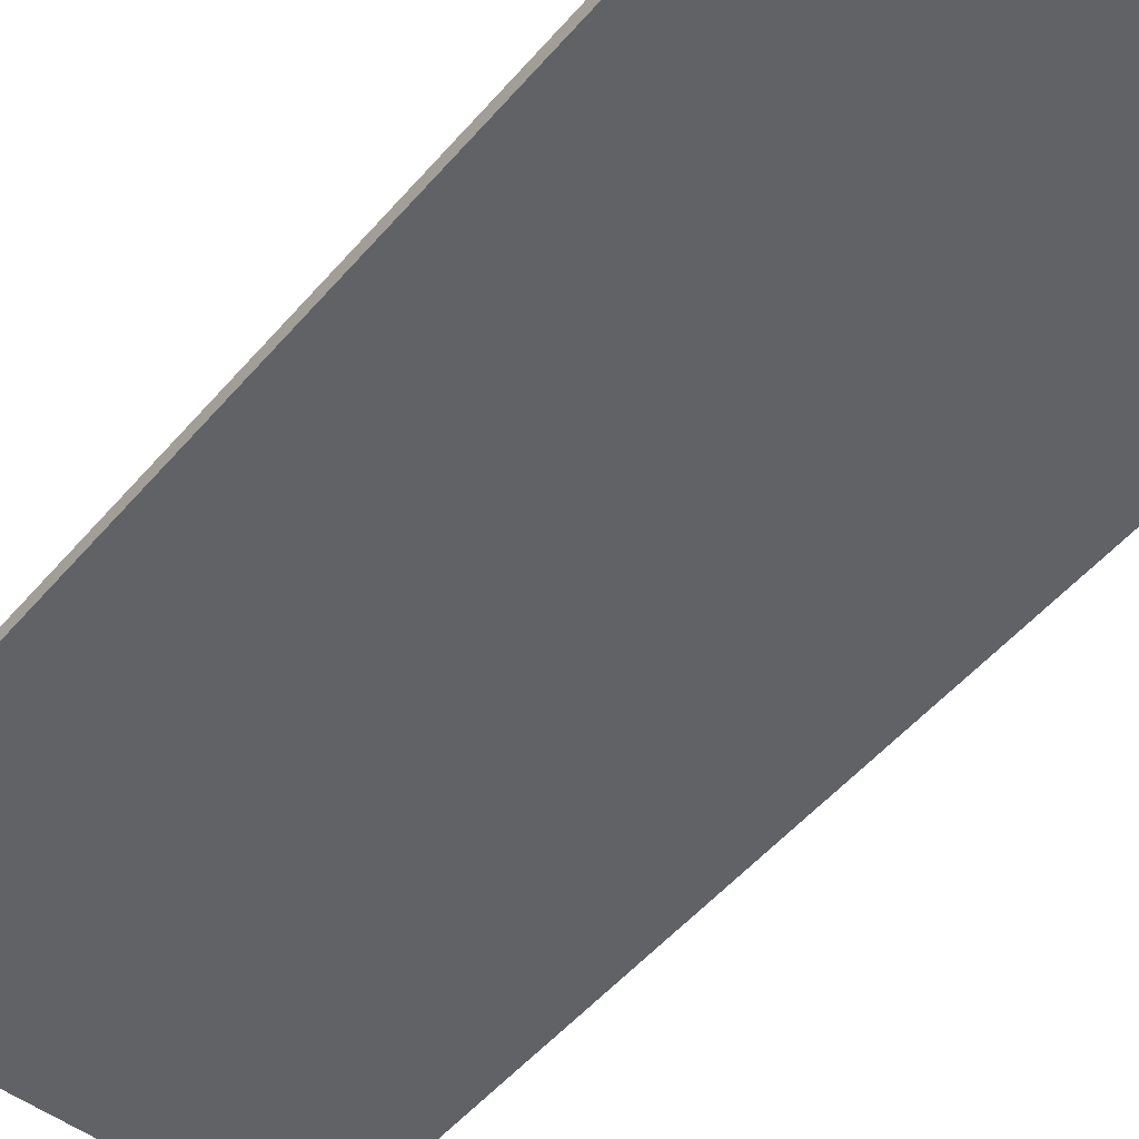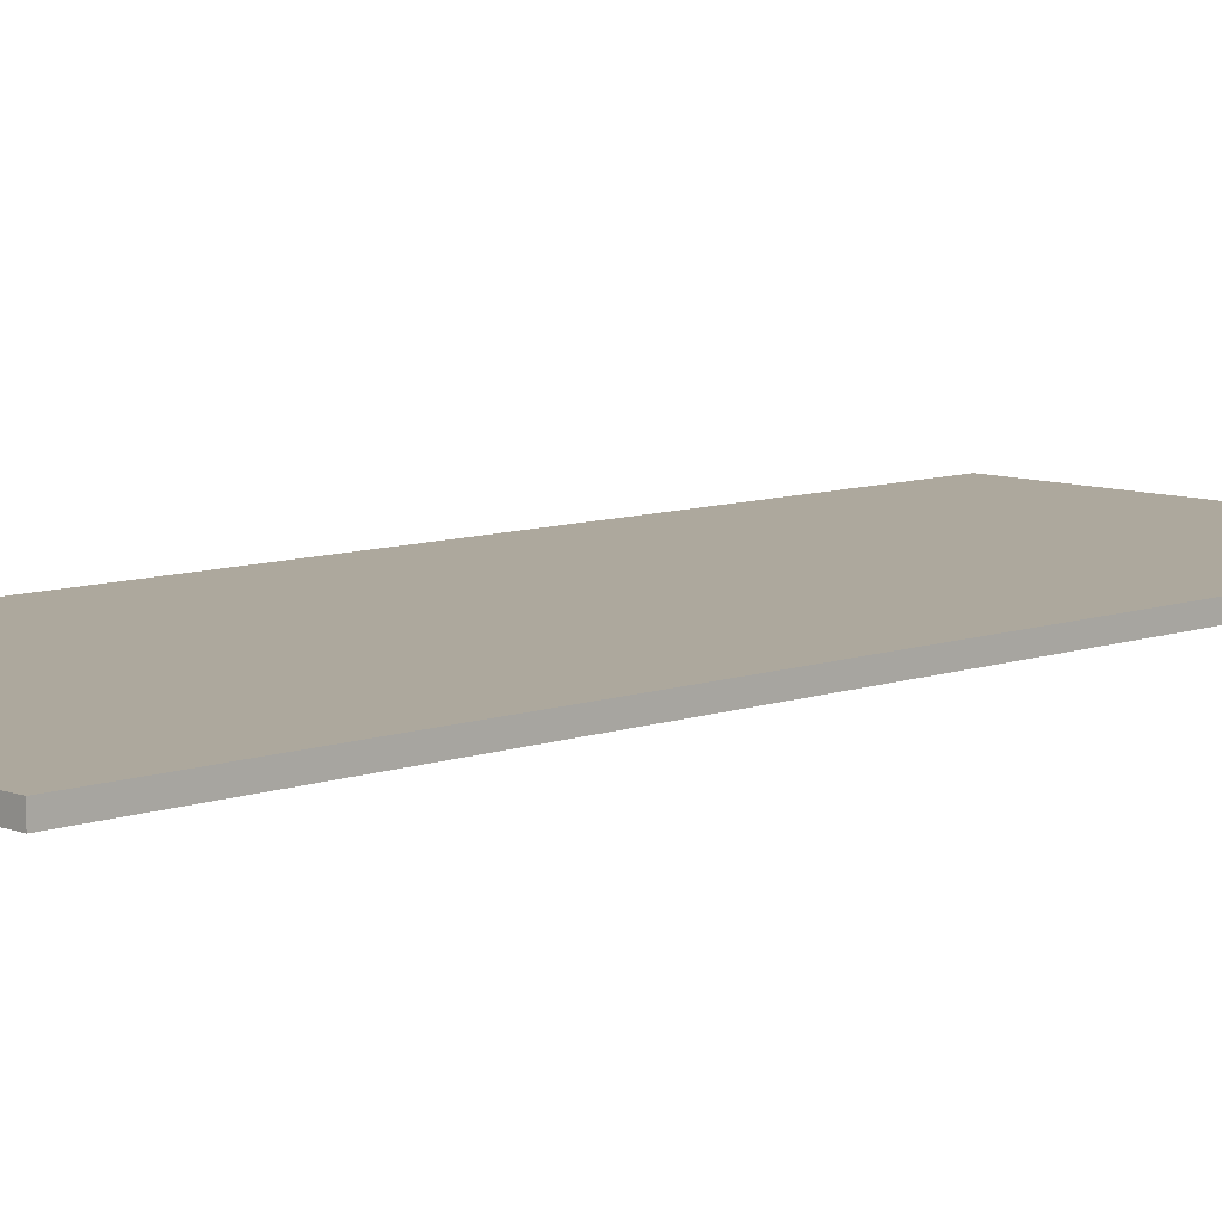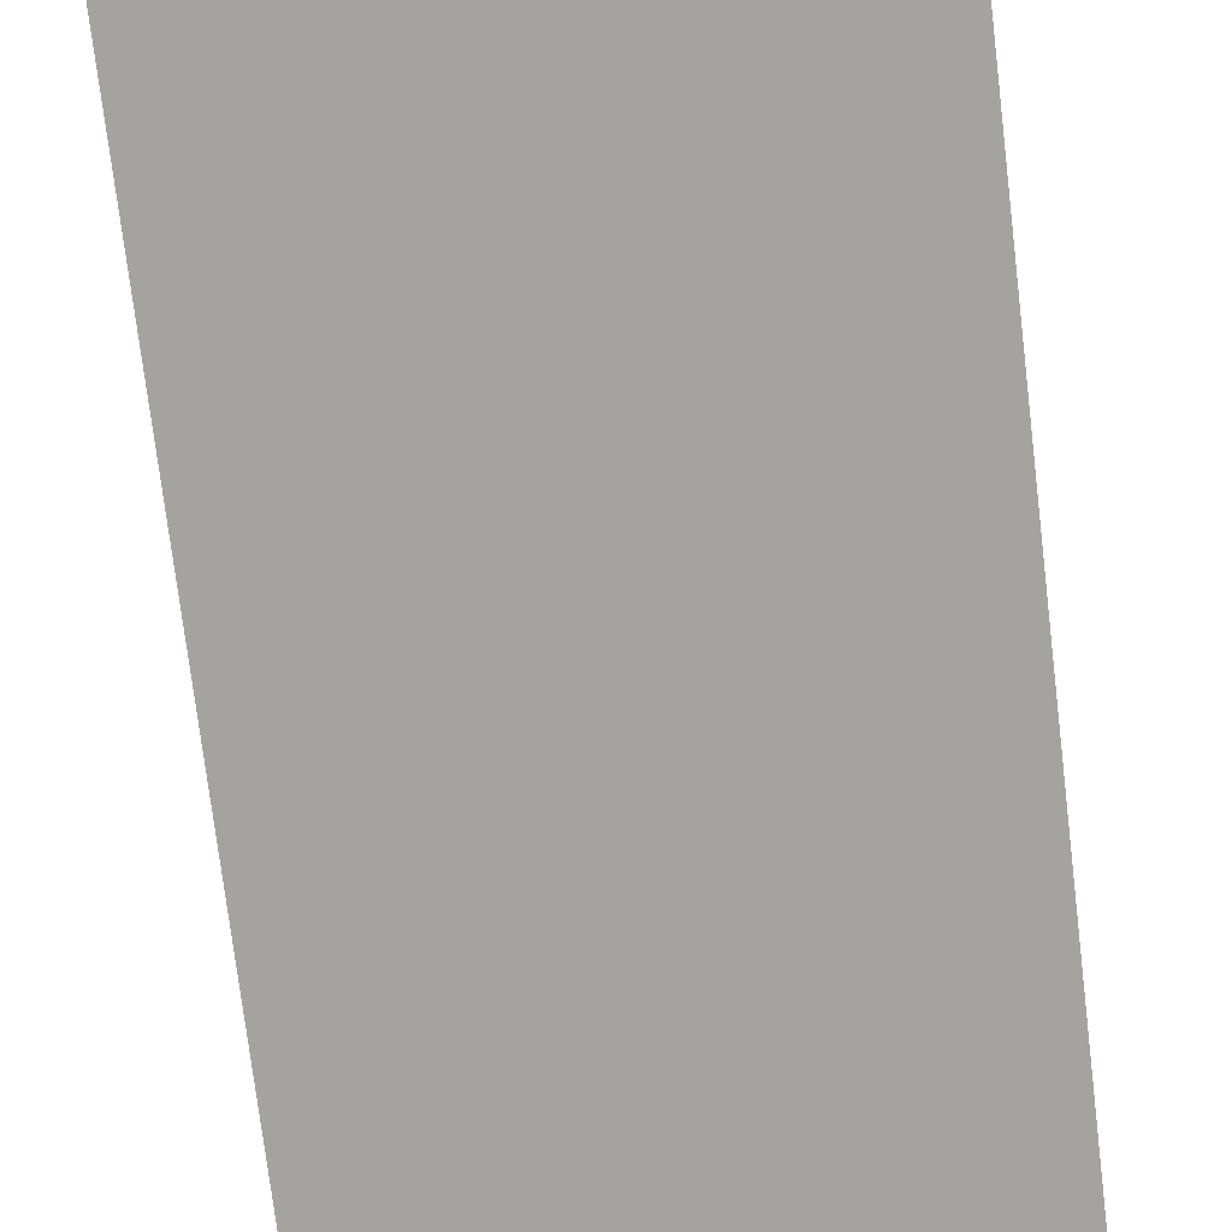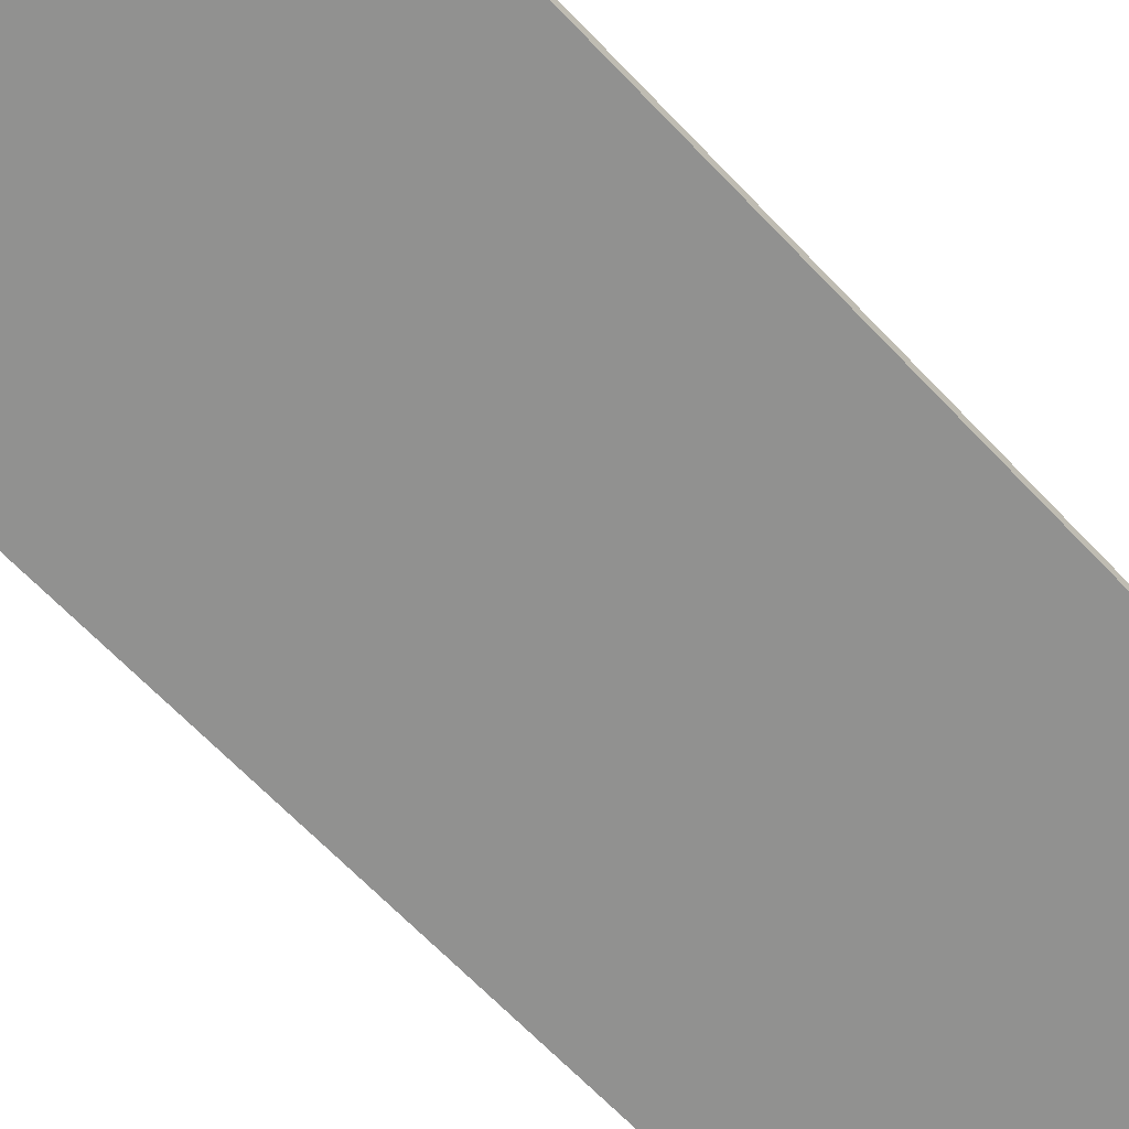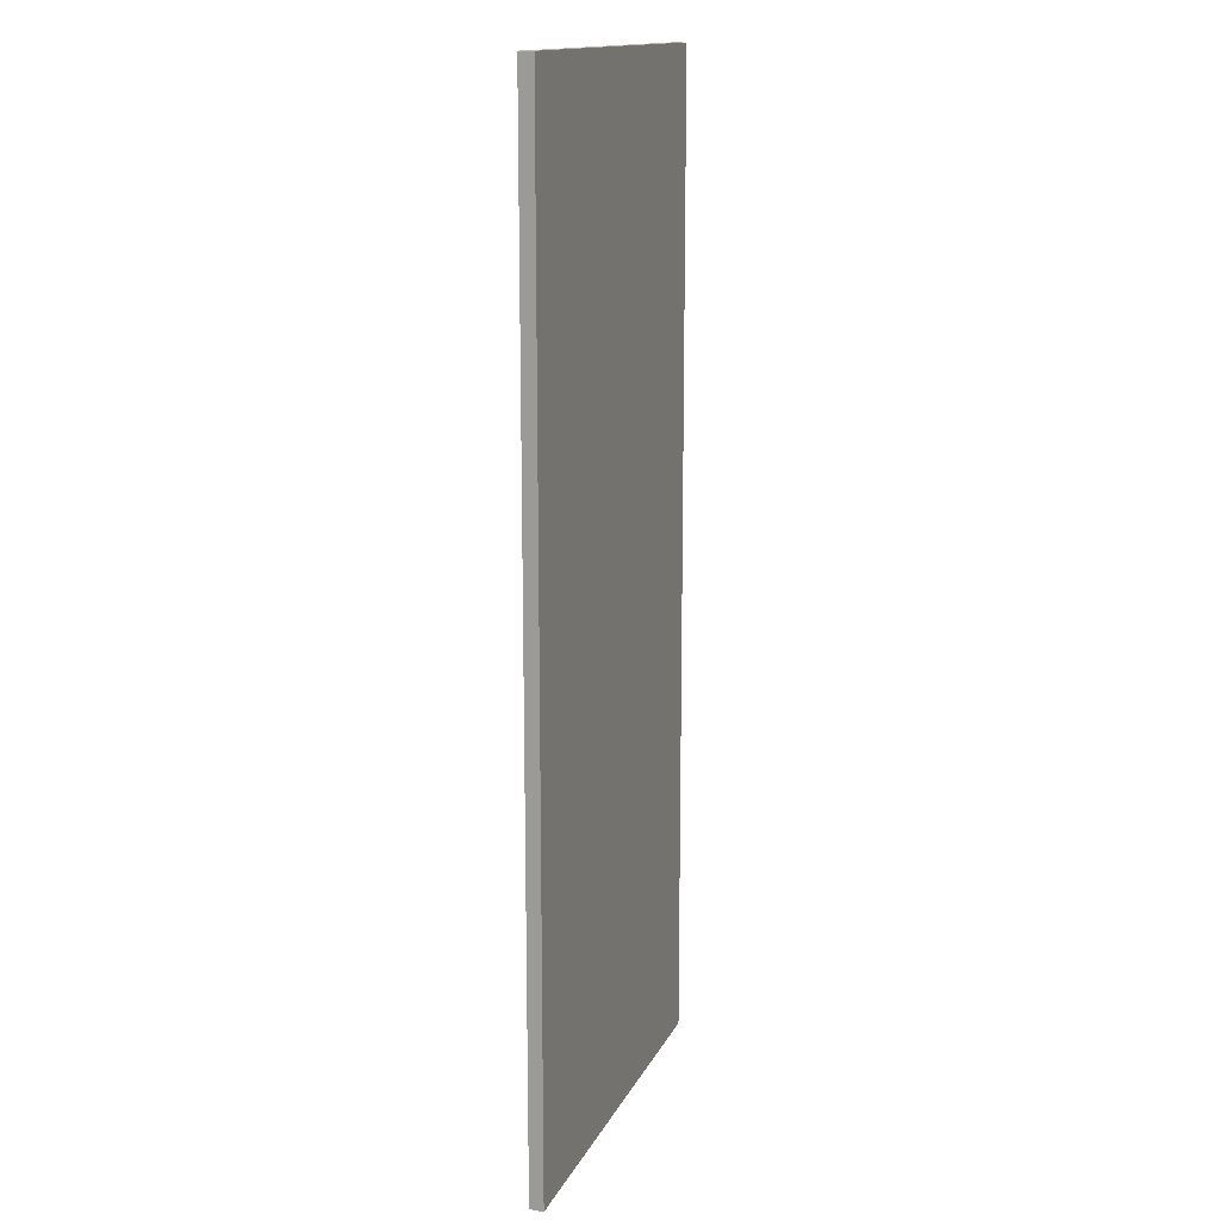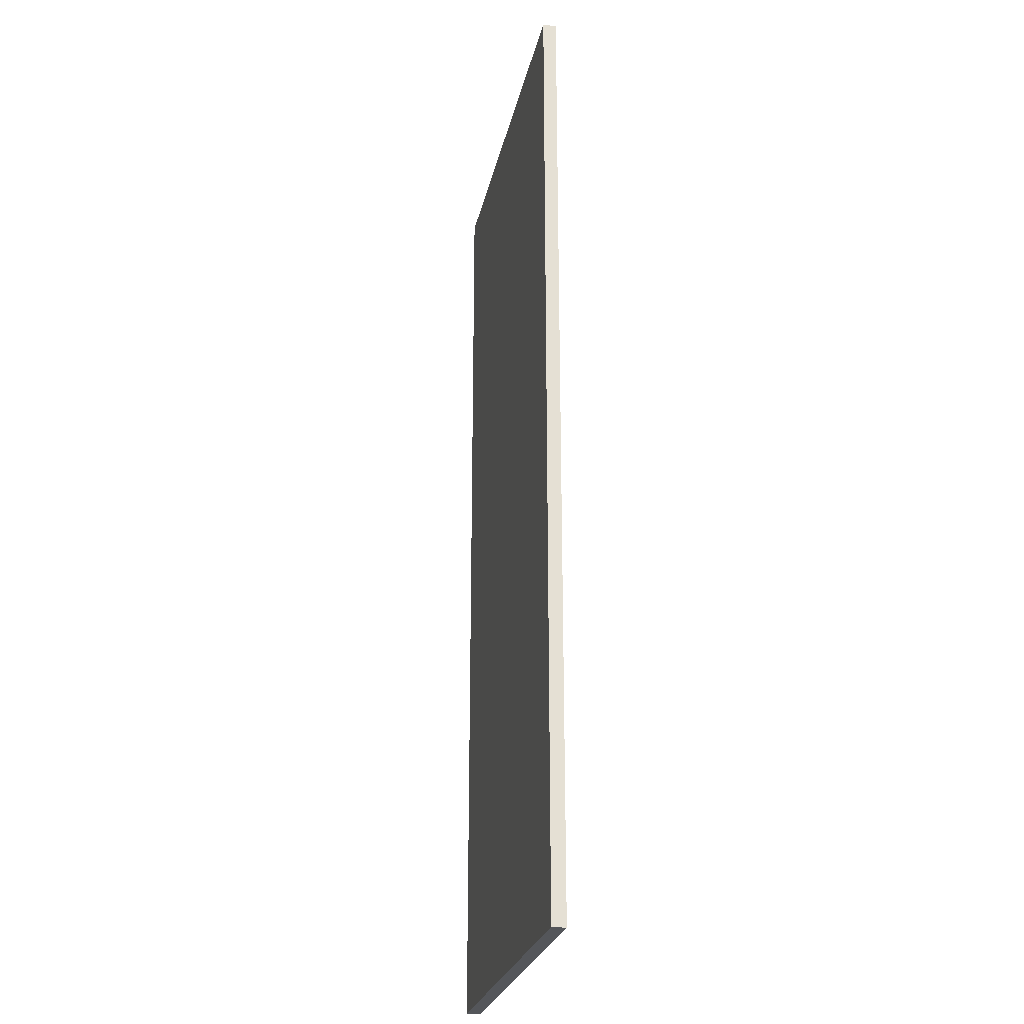
<metadata>
{"format":"obj","ext":"obj","renderer":"f3d","projection":"perspective","resolution":1024,"background":"white","views":[{"elev":-50.7,"azim":-38.8,"up":"+Y"},{"elev":8.7,"azim":-134.3,"up":"+Y"},{"elev":-72.8,"azim":6.8,"up":"+Y"},{"elev":-65.9,"azim":-136.5,"up":"+Y"},{"elev":14.9,"azim":-71.4,"up":"+Z"},{"elev":-25.3,"azim":-101.7,"up":"+Z"}]}
</metadata>
<code>
v 6.738 5.1 33.6
v 6.738 4.5 33.6
v 6.738 5.1 -8.881
v 6.738 4.5 -8.881
v 6.738 5.1 -8.881
v 6.738 4.5 -8.881
v 24.12 5.1 -8.881
v 24.12 4.5 -8.881
v 24.12 5.1 -8.881
v 24.12 4.5 -8.881
v 24.12 5.1 33.6
v 24.12 4.5 33.6
v 24.12 5.1 33.6
v 24.12 4.5 33.6
v 6.738 5.1 33.6
v 6.738 4.5 33.6
v 6.738 5.1 33.6
v 6.738 5.1 -8.881
v 24.12 5.1 -8.881
v 24.12 5.1 33.6
v 6.738 4.5 33.6
v 6.738 4.5 -8.881
v 24.12 4.5 -8.881
v 24.12 4.5 33.6
f 1 3 4 2
f 5 7 8 6
f 9 11 12 10
f 13 15 16 14
f 18 17 20
f 20 19 18
f 22 24 21
f 24 22 23

</code>
